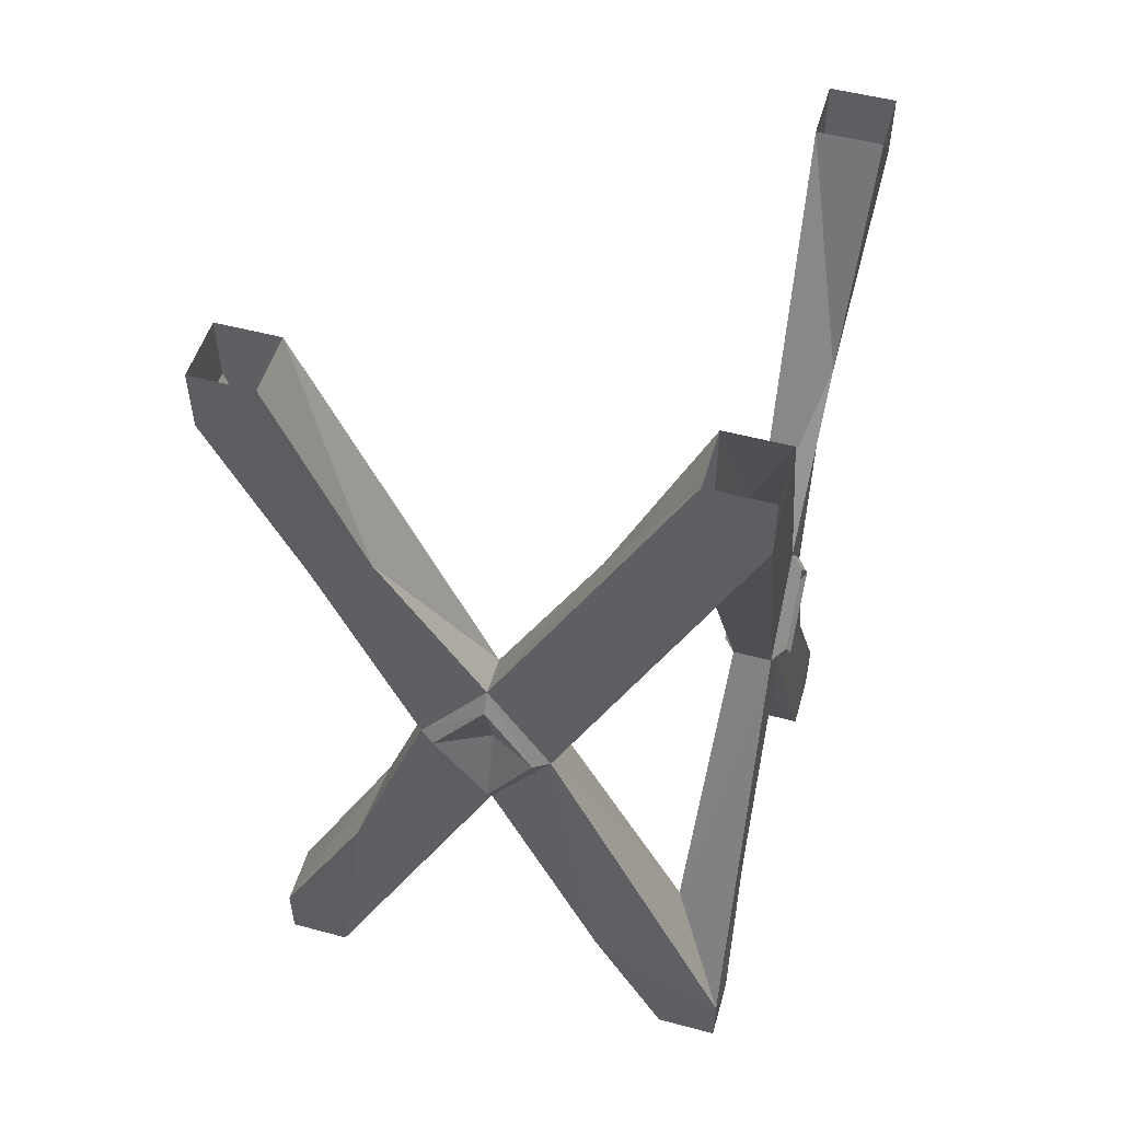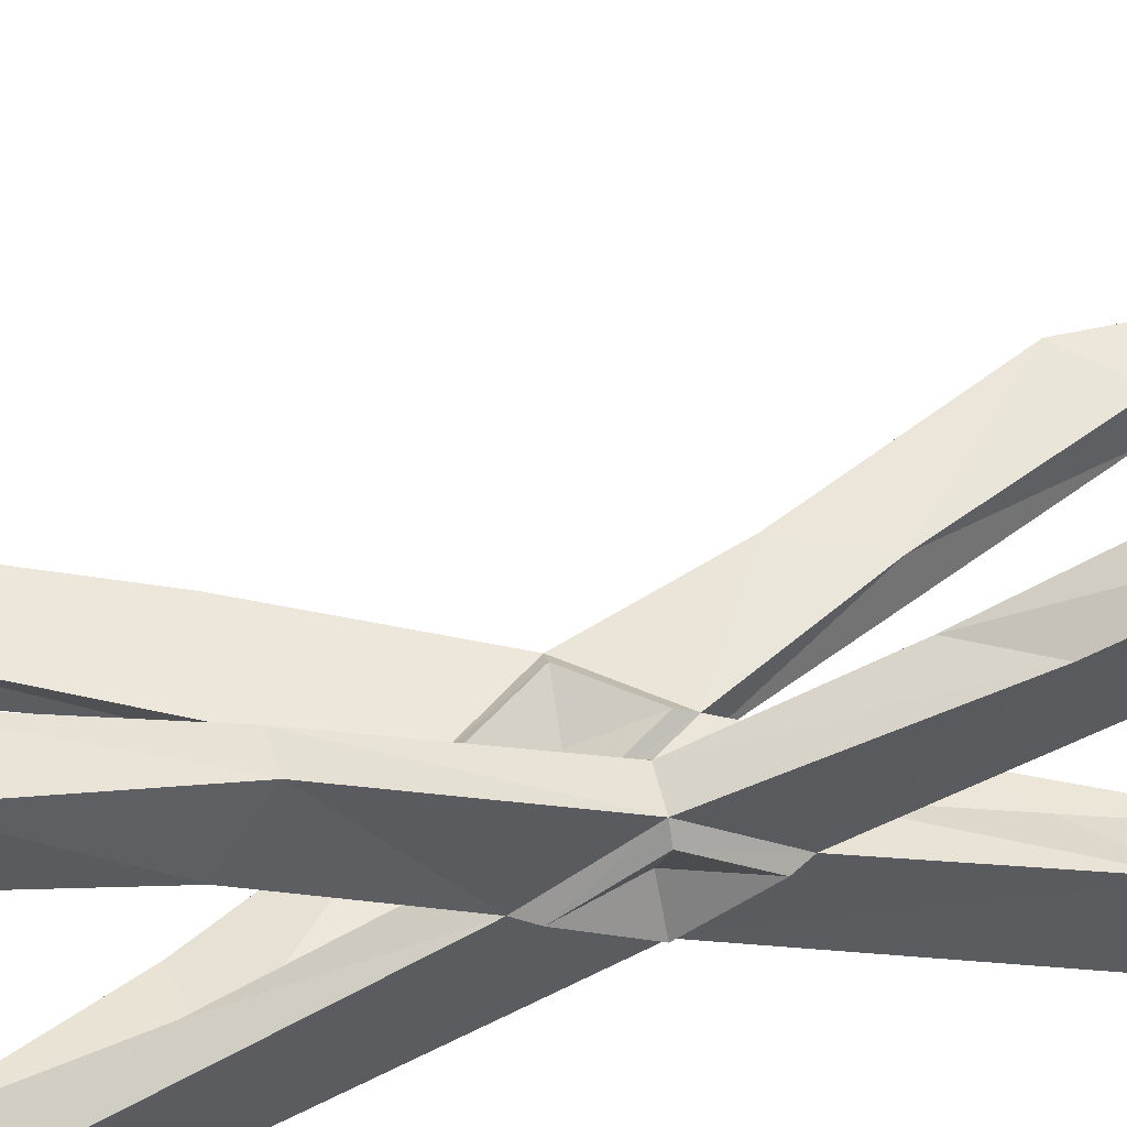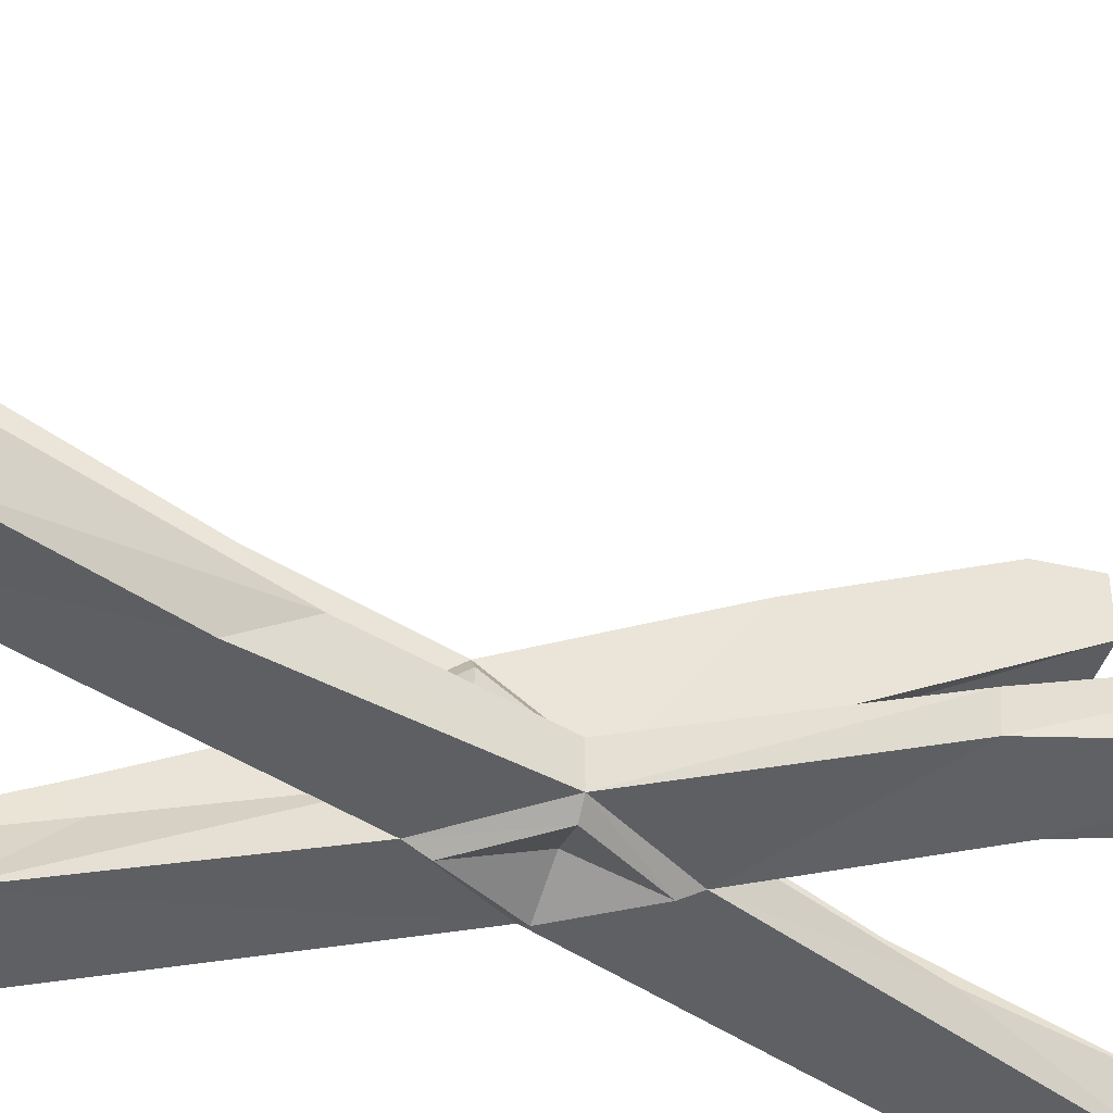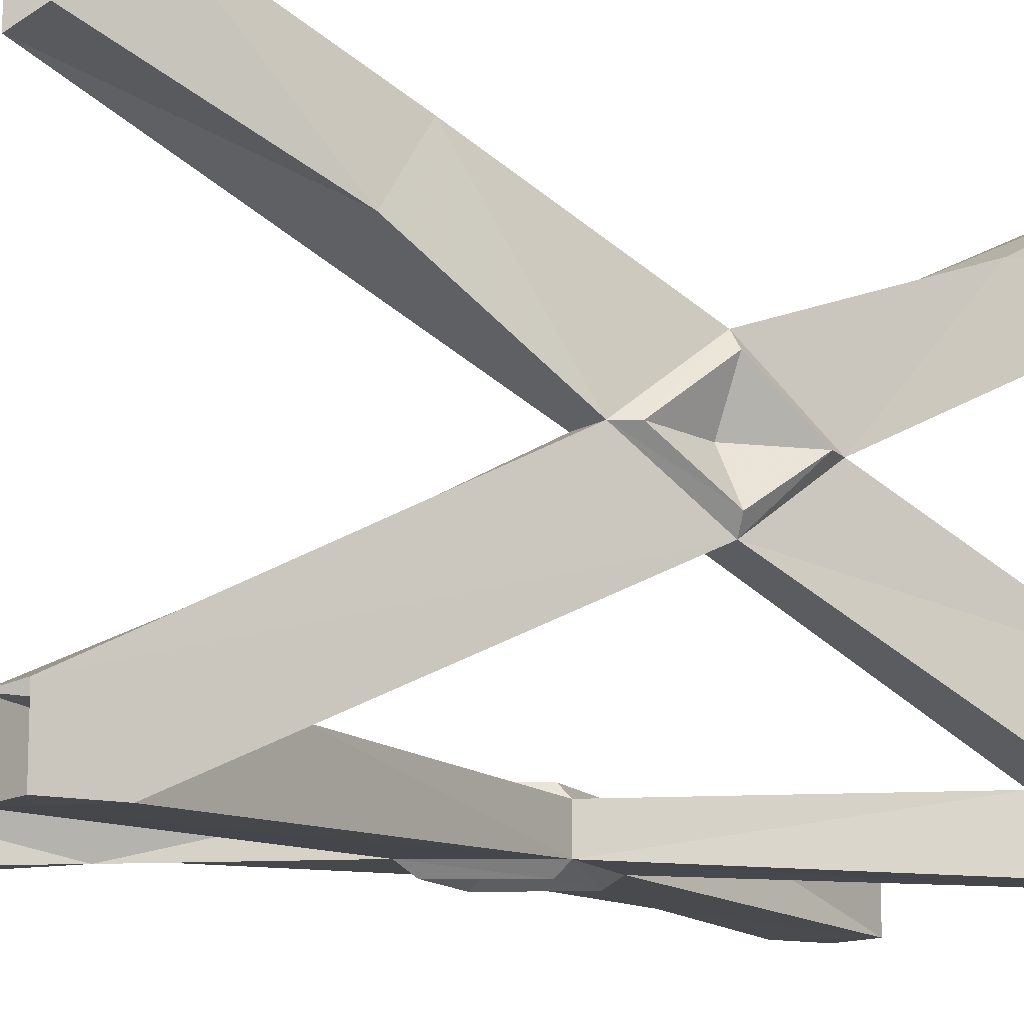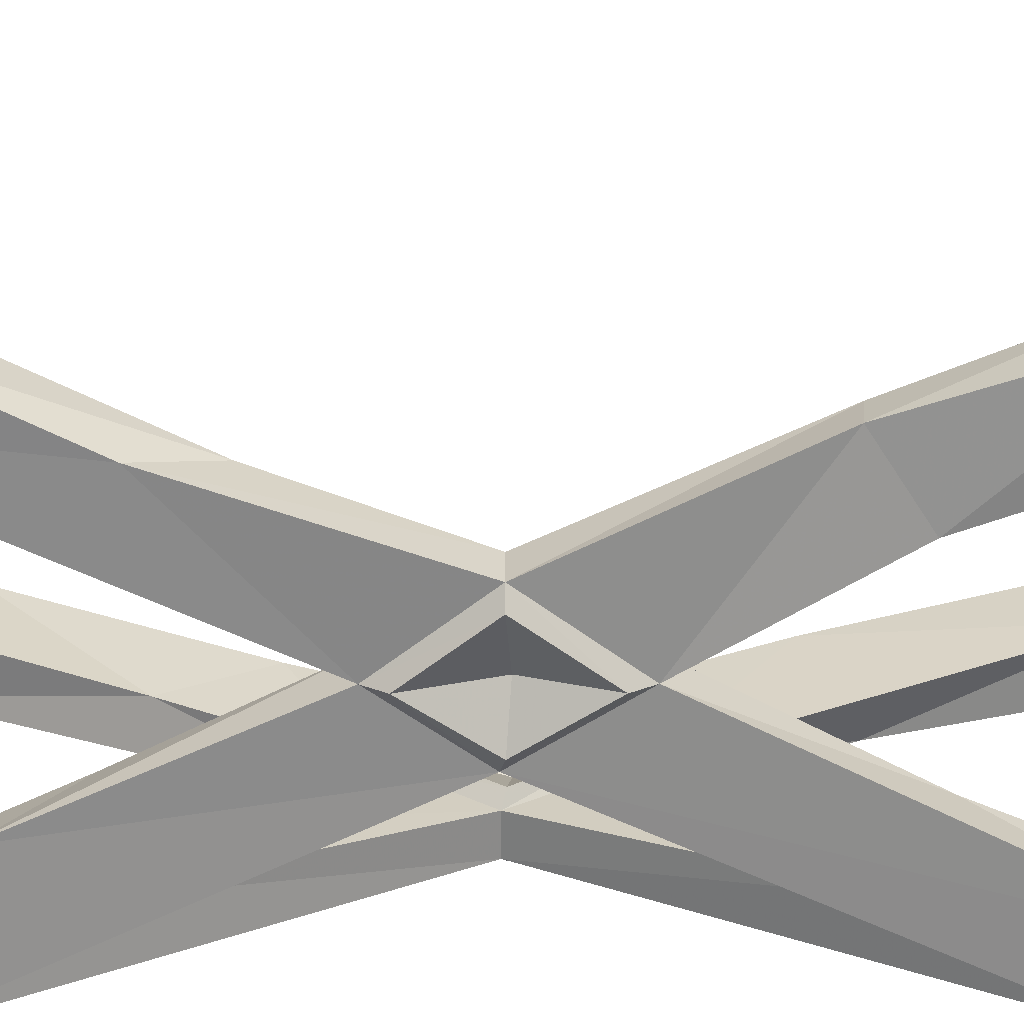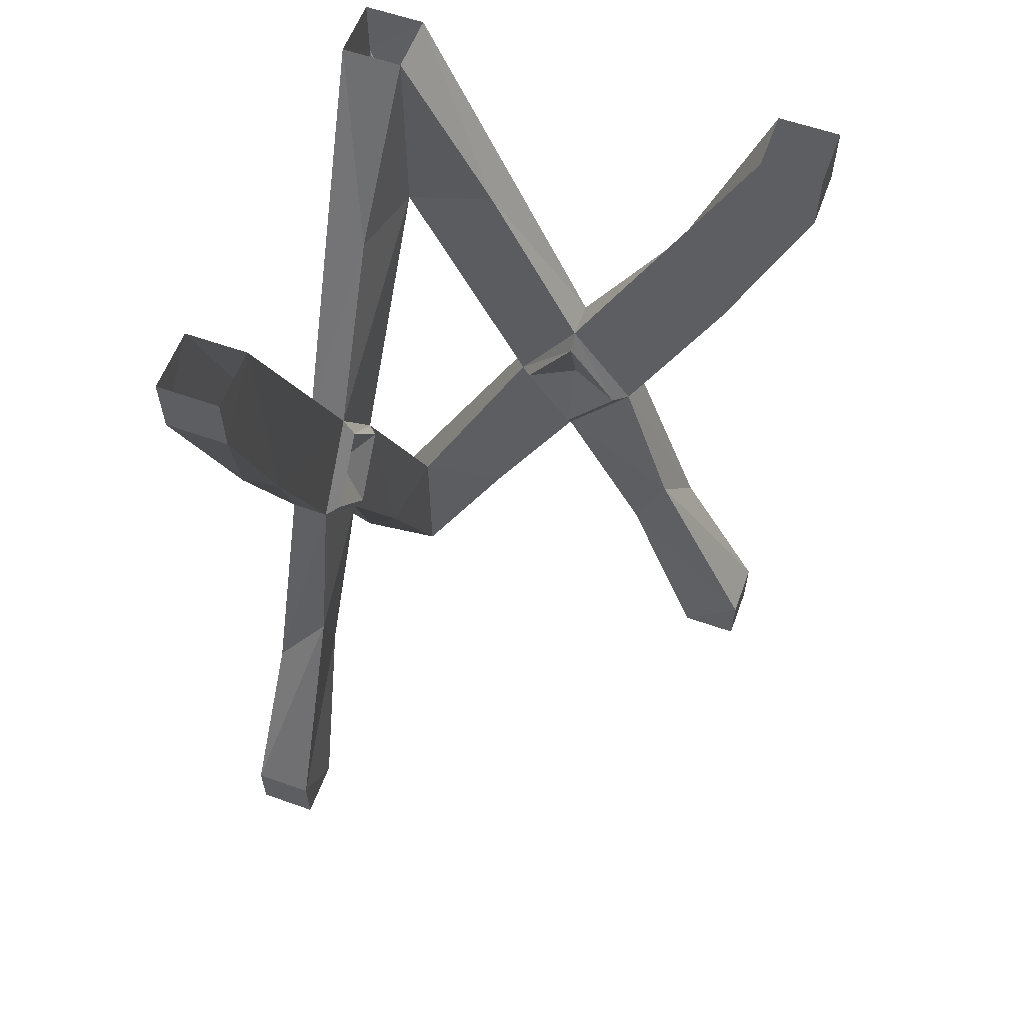
<metadata>
{"format":"obj","ext":"obj","renderer":"f3d","projection":"perspective","resolution":1024,"background":"white","views":[{"elev":52.1,"azim":-164.0,"up":"+Y"},{"elev":53.5,"azim":-103.3,"up":"+Z"},{"elev":-41.0,"azim":74.4,"up":"+Z"},{"elev":-12.0,"azim":-123.5,"up":"+Z"},{"elev":-63.0,"azim":90.1,"up":"+Z"},{"elev":59.1,"azim":20.1,"up":"+Y"}]}
</metadata>
<code>
v -0.5 -1.875 -0.5
v -0.375 -1.875 -0.375
v -0.5 -1.875 -0.375
v -0.5 -1.75 -0.5
v -0.375 -1.875 -0.5
v -0.2188 -1.617 -0.4844
v -0.1719 -1.461 -0.3828
v -0.375 -1.508 -0.375
v -0.3828 -1.461 -0.1719
v -0.4844 -1.617 -0.2188
v -0.4766 -0.9531 -0.1172
v -0.1172 -0.9531 -0.4766
v -0.5 0 -0.5
v -0.5 -0.125 -0.5
v -0.5 0 -0.375
v -0.4766 -0.7578 0.007812
v -0.4062 -0.375 -0.1953
v -0.375 0 -0.375
v -0.375 -0.125 -0.375
v -0.1953 -0.375 -0.4062
v -0.375 0 -0.5
v 0.007812 -0.7578 -0.4766
v -0.5 -1.875 0.375
v -0.375 -1.875 0.375
v -0.375 -1.875 0.5
v -0.5 -1.875 0.5
v -0.5 -1.75 0.5
v -0.4844 -1.398 0.3125
v -0.4766 -1.125 0.007812
v -0.3984 -1.461 0.1953
v -0.375 -1.75 0.5
v -0.3828 -1.273 0.2656
v -0.3984 -0.9453 0.1484
v -0.4766 -0.9453 0.1484
v -0.5 -0.9453 0.1172
v -0.5 -1.086 0.007812
v -0.3984 -1.125 0.007812
v -0.5 -0.125 0.5
v -0.375 -0.125 0.5
v -0.375 0 0.5
v -0.5 0 0.5
v -0.5 0 0.375
v -0.4844 -0.4297 0.2109
v -0.4609 -0.5234 0.3516
v -0.3828 -0.5156 0.3438
v -0.375 0 0.375
v -0.3984 -0.7578 0.007812
v -0.375 -0.4062 -0.375
v 0.007812 -0.7578 -0.3984
v 0.2109 -0.4297 -0.4844
v 0.3516 -0.5234 -0.4609
v 0.1484 -0.9453 -0.4766
v 0.007812 -0.7969 -0.5
v -0.08594 -0.9453 -0.5
v 0.007812 -1.086 -0.5
v 0.007812 -1.125 -0.4766
v 0.007812 -1.125 -0.3984
v -0.1172 -0.9531 -0.3984
v -0.3984 -0.9531 -0.1172
v -0.375 -0.7969 0.007812
v -0.375 -0.9453 -0.09375
v -0.375 -1.086 0.007812
v -0.5 -0.7969 0.007812
v -0.4531 -0.9375 0.007812
v -0.5 -0.9453 -0.08594
v -0.375 -0.9453 0.1172
v -0.4219 -0.9375 0.007812
v -0.375 -1.75 -0.375
v 0.5 -1.875 -0.375
v 0.375 -1.875 -0.375
v 0.375 -1.875 -0.5
v 0.5 -1.875 -0.5
v 0.5 -1.75 -0.375
v 0.1953 -1.461 -0.3984
v 0.3125 -1.398 -0.4844
v 0.5 -1.75 -0.5
v 0.2656 -1.273 -0.3828
v 0.5 0 -0.375
v 0.5 -0.125 -0.375
v 0.5 -0.125 -0.5
v 0.5 0 -0.5
v 0.375 0 -0.5
v 0.375 0 -0.375
v 0.3438 -0.5156 -0.3828
v 0.007812 -0.7969 -0.375
v 0.1172 -0.9453 -0.375
v 0.1484 -0.9453 -0.3984
v 0.007812 -1.086 -0.375
v -0.09375 -0.9453 -0.375
v 0.007812 -0.9375 -0.4219
v 0.007812 -0.9375 -0.4531
v 0.1172 -0.9453 -0.5
f 1 2 3
f 1 5 2
f 2 5 6
f 2 6 7
f 2 9 10
f 2 10 3
f 4 11 8
f 4 8 12
f 15 16 17
f 15 17 18
f 18 20 21
f 21 20 22
f 23 24 25
f 23 25 26
f 23 29 30
f 23 30 24
f 25 31 26
f 26 31 27
f 27 31 32
f 27 32 28
f 28 32 33
f 28 33 34
f 29 34 35
f 29 35 36
f 29 36 11
f 29 10 37
f 29 37 30
f 38 39 40
f 38 40 41
f 38 44 39
f 39 44 45
f 16 47 17
f 20 49 22
f 22 49 50
f 22 52 53
f 22 53 54
f 22 54 12
f 12 54 55
f 12 55 56
f 6 56 57
f 6 57 7
f 8 58 12
f 12 58 48
f 12 48 14
f 14 48 11
f 11 48 59
f 11 59 8
f 9 37 10
f 59 47 60
f 59 60 61
f 59 61 37
f 37 61 62
f 37 62 33
f 34 33 45
f 34 45 44
f 34 16 63
f 34 63 35
f 36 65 11
f 11 65 16
f 16 65 63
f 47 16 43
f 47 43 46
f 47 33 66
f 47 66 60
f 62 66 33
f 43 42 46
f 69 70 71
f 69 71 72
f 69 72 73
f 70 74 71
f 71 74 56
f 72 76 73
f 73 76 77
f 74 57 56
f 78 79 80
f 78 80 81
f 82 50 83
f 83 50 49
f 49 58 85
f 49 85 86
f 49 86 87
f 84 87 52
f 84 52 51
f 84 51 79
f 79 51 80
f 75 52 87
f 75 87 77
f 75 77 76
f 57 87 88
f 57 88 89
f 57 89 58
f 58 89 85
f 86 88 87
f 55 92 56
f 56 92 52
f 52 92 53
f 1 3 4
f 1 4 5
f 2 7 8
f 2 8 9
f 3 10 4
f 4 10 11
f 4 12 6
f 4 6 5
f 13 14 15
f 15 14 11
f 15 11 16
f 18 17 19
f 18 19 20
f 21 22 12
f 21 12 14
f 21 14 13
f 23 26 27
f 23 27 28
f 23 28 29
f 24 30 31
f 24 31 25
f 28 34 29
f 29 11 10
f 30 37 32
f 30 32 31
f 38 41 42
f 38 42 43
f 38 43 44
f 39 45 46
f 39 46 40
f 17 47 48
f 17 48 19
f 19 48 20
f 20 48 49
f 22 50 51
f 22 51 52
f 12 56 6
f 7 57 58
f 7 58 8
f 8 59 9
f 9 59 37
f 47 59 48
f 37 33 32
f 34 44 16
f 35 63 64
f 35 64 36
f 36 64 65
f 63 65 64
f 47 46 45
f 47 45 33
f 60 66 67
f 60 67 61
f 61 67 62
f 62 67 66
f 8 2 68
f 8 68 2
f 43 16 44
f 69 73 70
f 70 73 74
f 71 56 75
f 71 75 76
f 71 76 72
f 73 77 74
f 74 77 57
f 81 80 82
f 82 80 50
f 83 49 84
f 83 84 79
f 83 79 78
f 48 58 49
f 49 87 84
f 80 51 50
f 77 87 57
f 85 89 90
f 85 90 86
f 86 90 88
f 91 55 54
f 91 54 53
f 91 53 92
f 91 92 55
f 56 52 75
f 90 89 88

</code>
